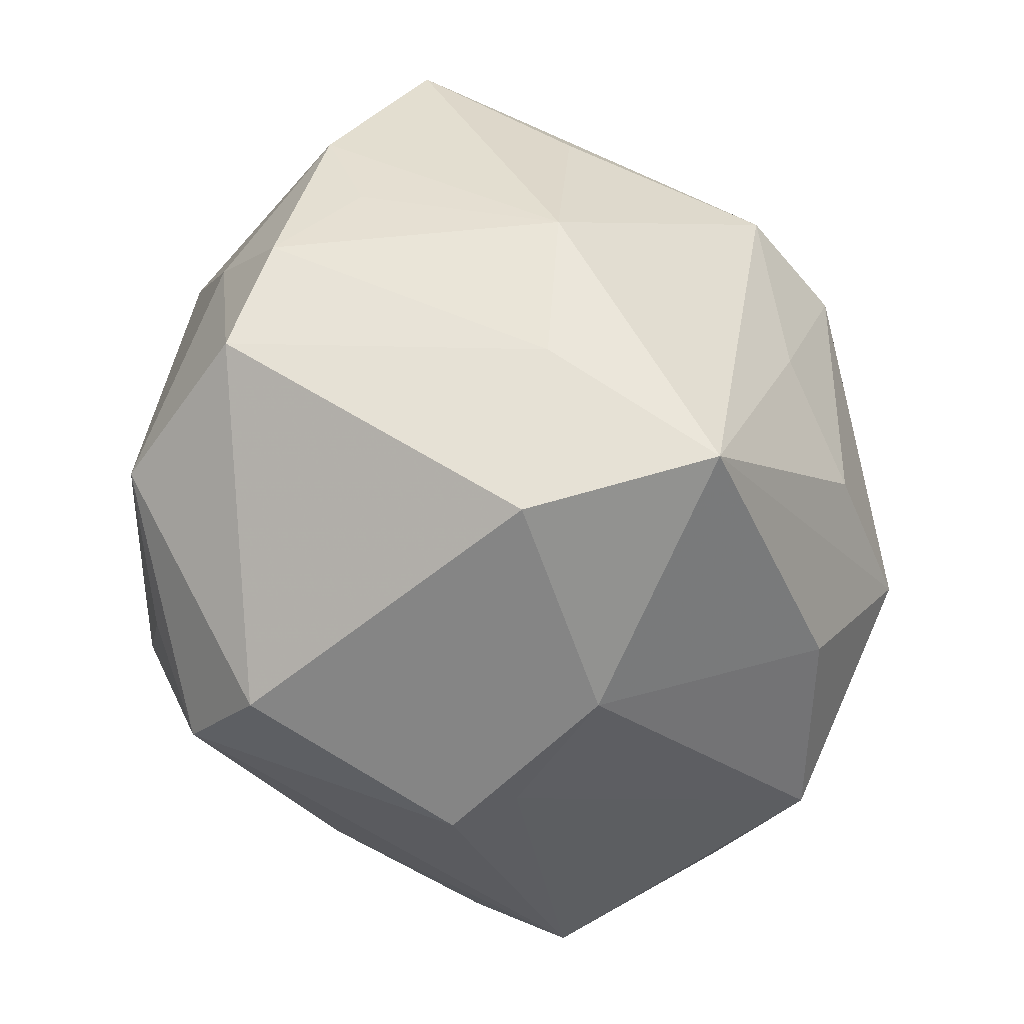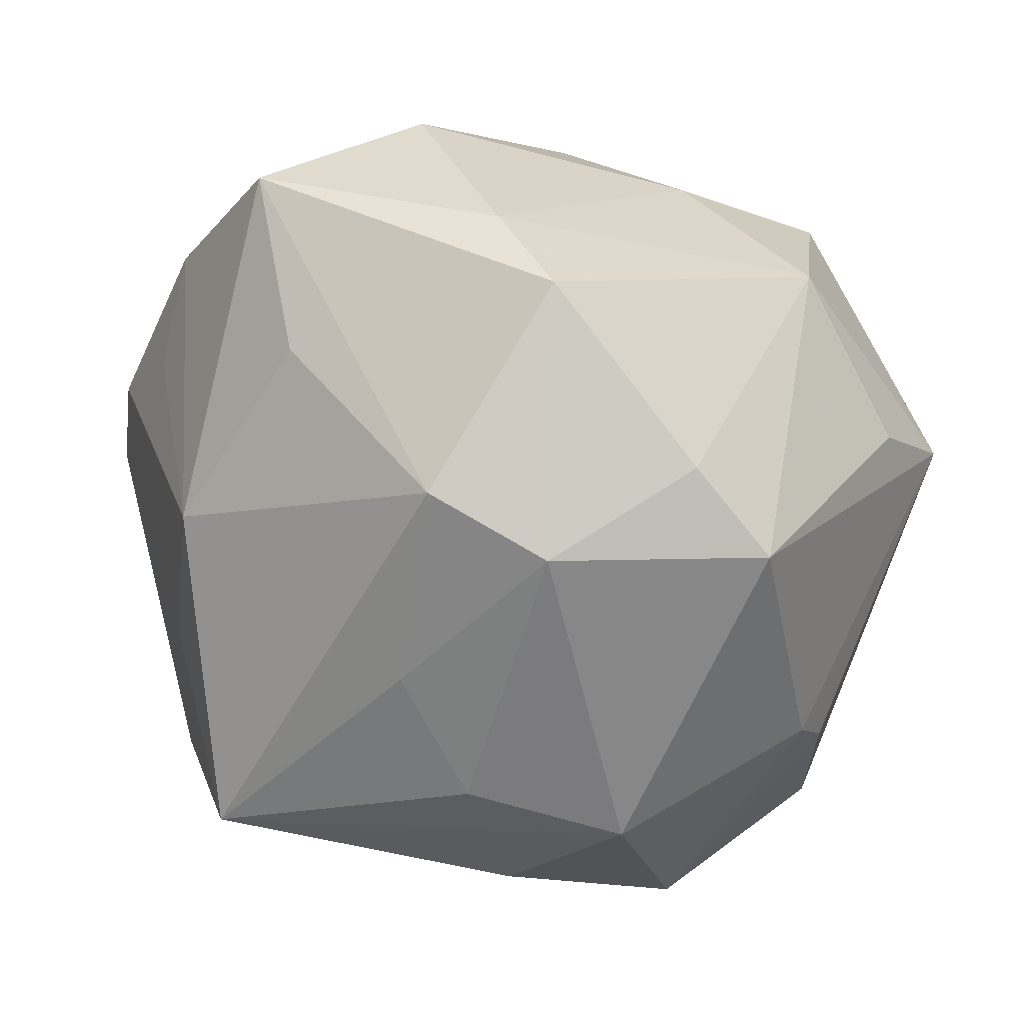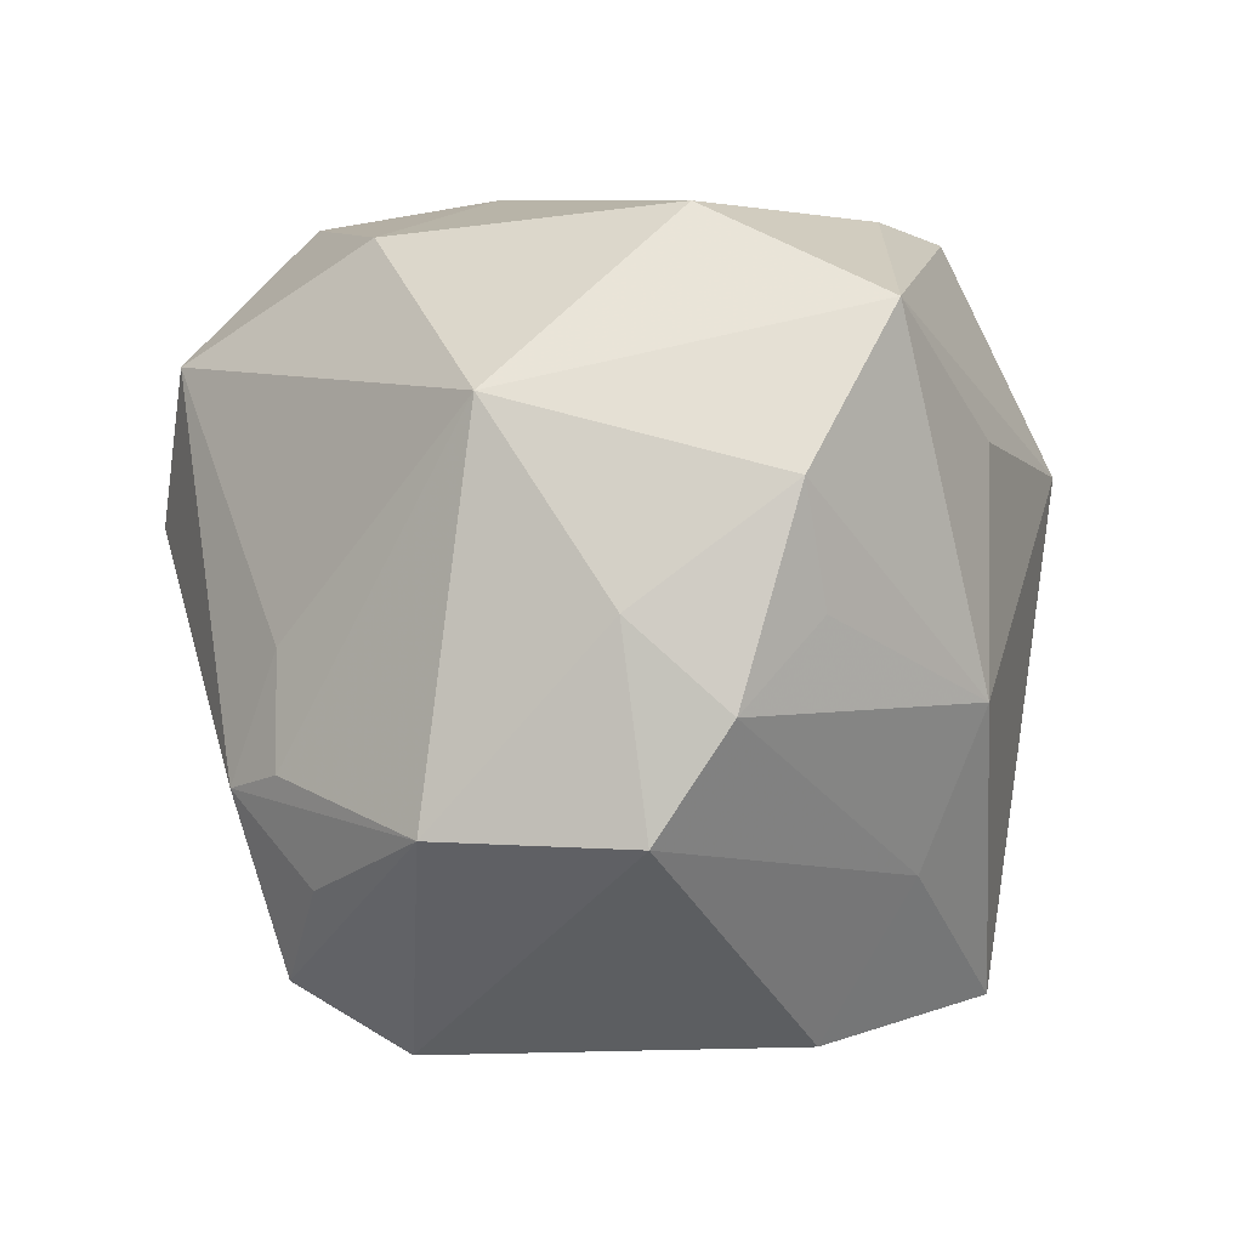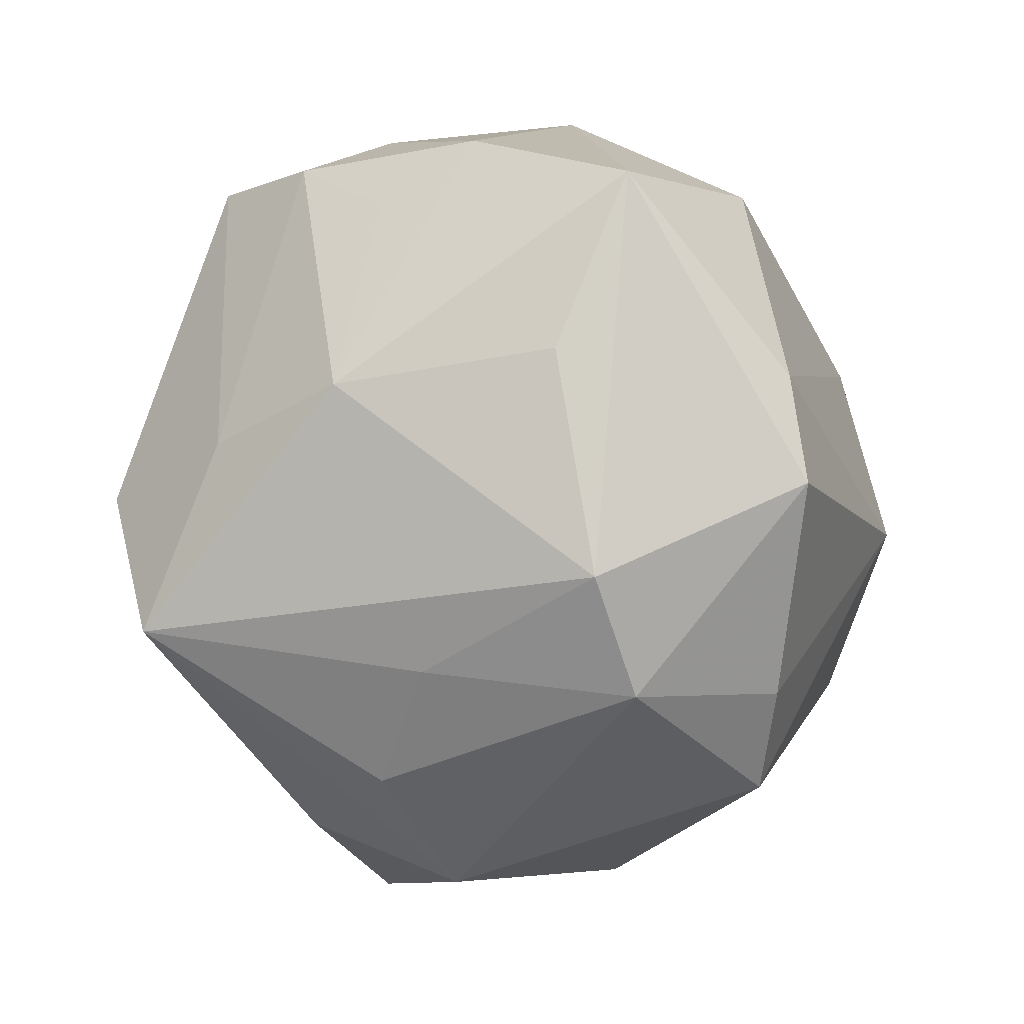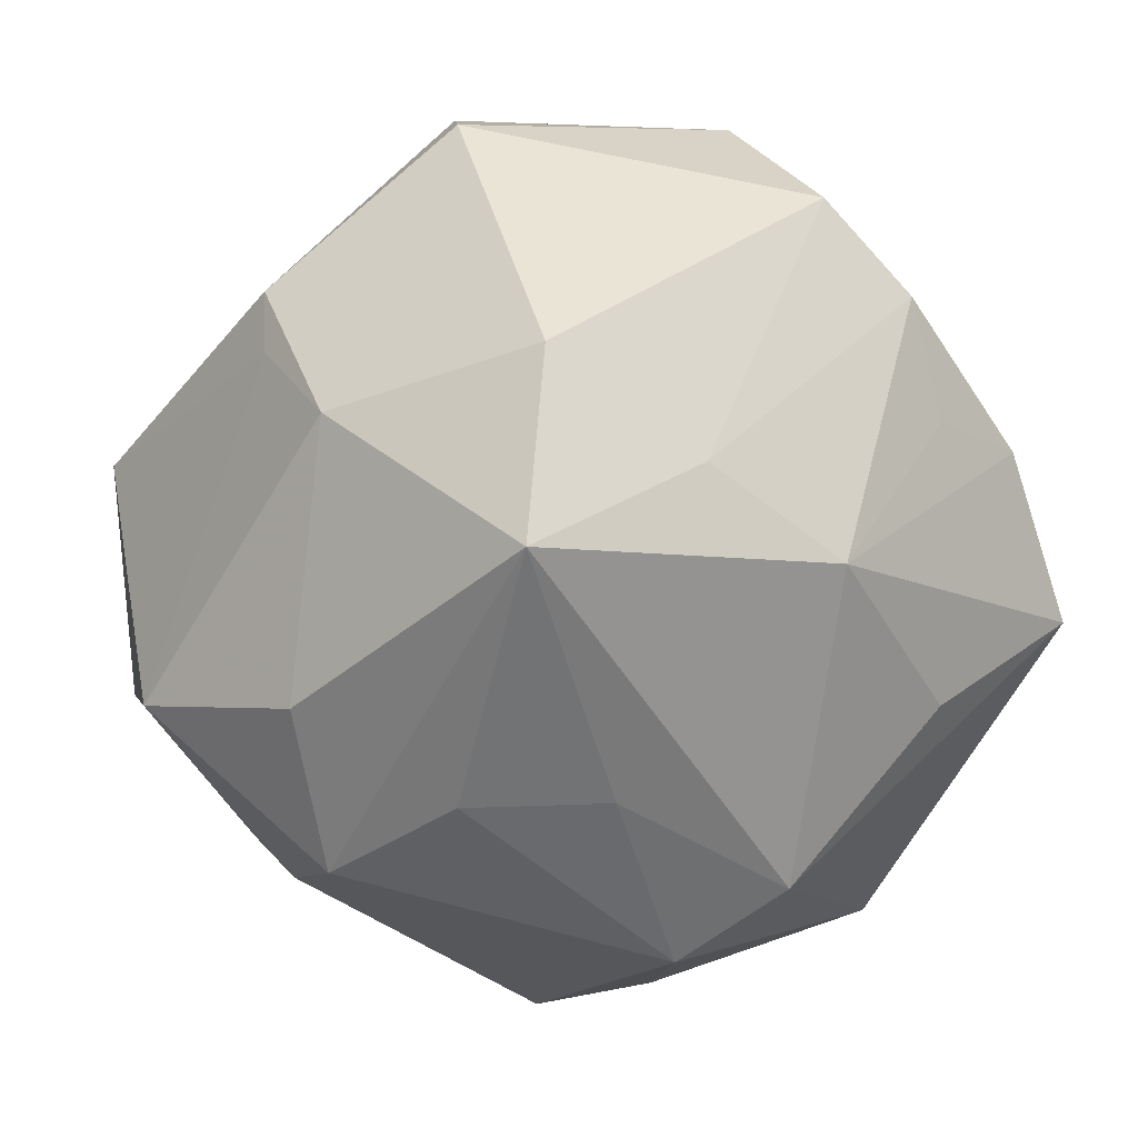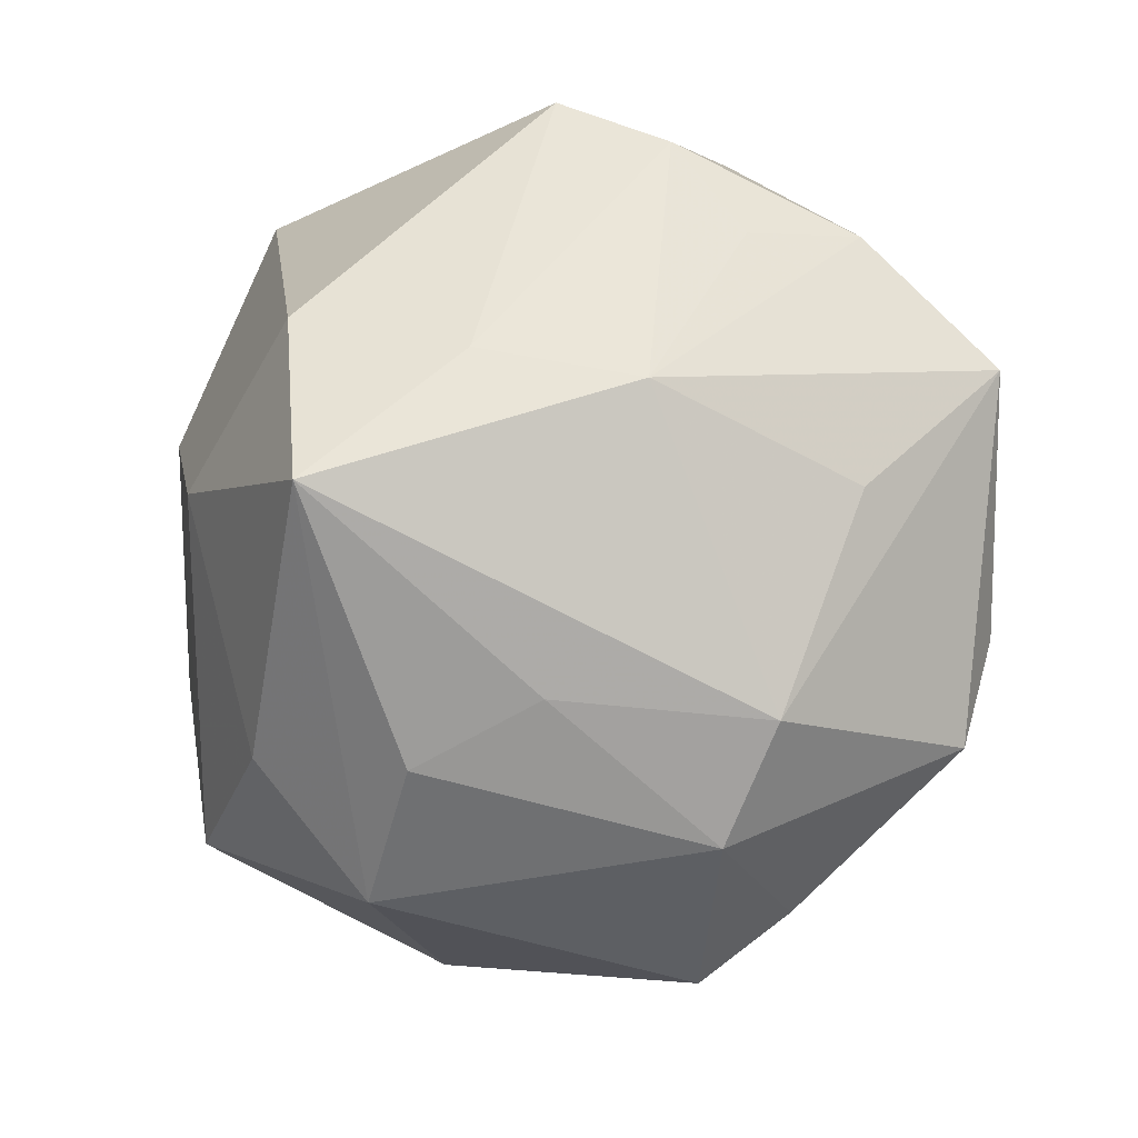
<metadata>
{"format":"obj","ext":"obj","renderer":"f3d","projection":"perspective","resolution":1024,"background":"white","views":[{"elev":-58.6,"azim":113.5,"up":"+Y"},{"elev":-64.9,"azim":152.3,"up":"+Z"},{"elev":-2.7,"azim":68.8,"up":"+Y"},{"elev":-53.6,"azim":106.9,"up":"+Z"},{"elev":-39.7,"azim":31.8,"up":"+Z"},{"elev":-55.2,"azim":65.3,"up":"+Z"}]}
</metadata>
<code>
v 0.01215 0.03765 0.03036
v -0.01134 -0.04487 0.003408
v -0.01751 0.04596 -0.001278
v -0.03896 0.001926 -0.02949
v 0.01762 -0.01668 0.04174
v -0.02209 0.04426 0.0267
v 0.01993 -0.03981 -0.03476
v 0.01898 0.01516 -0.04363
v -0.00728 0.02612 0.04572
v 0.05252 0.01094 0.001095
v -0.01099 -0.04636 0.0115
v -0.01584 0.009774 0.0454
v -0.02168 -0.01397 -0.04377
v 0.03823 0.01645 -0.02557
v 0.01017 -0.01798 0.04444
v 0.04018 -0.009519 -0.0244
v -0.04353 -0.0002347 -0.02337
v 0.02353 0.04063 -0.02068
v 0.04942 0.02857 -0.0103
v -0.002782 -0.01727 -0.04414
v -0.02187 -0.02404 0.03336
v -0.007313 0.03022 -0.03929
v 0.03343 -0.02672 -0.01994
v -0.03 -0.01127 0.03583
v 0.01607 0.04003 -0.03178
v 0.03589 -0.02273 0.03308
v -0.04485 0.01438 0.01968
v 0.05141 -0.01139 0.007499
v -0.04664 0.03051 0.005622
v 0.01834 -0.02796 0.0381
v -0.03594 0.0335 -0.006558
v 0.0494 -0.001672 -0.002543
v 0.01569 -0.004147 0.04126
v -0.03744 -0.02893 -0.02458
v 0.03743 0.01927 0.02811
v 0.01088 -0.007835 -0.04295
v -0.01975 0.02494 -0.04094
v 0.007643 -0.03737 0.03755
v -0.002023 -0.04587 -0.01091
v -0.05164 -0.01533 -0.008665
v 0.0471 -0.001854 0.01728
v 0.03374 0.03941 0.004589
v -0.01528 -0.03066 -0.03482
v -0.0431 -0.03307 0.01059
v 0.04739 -0.02346 0.01449
v -0.0008374 0.04491 0.01276
v 0.02476 -0.04419 -0.0129
v 0.00416 0.0157 -0.04784
v 0.01327 -0.04472 0.02633
v -0.04246 -0.02127 0.02258
v -0.05195 -0.0115 0.006277
f 3 29 6
f 26 49 45
f 40 34 44
f 46 3 6
f 37 29 31
f 31 3 37
f 29 3 31
f 43 13 7
f 34 13 43
f 7 39 43
f 43 39 34
f 7 13 20
f 37 3 22
f 3 25 22
f 44 34 2
f 34 39 2
f 7 8 16
f 8 14 16
f 47 45 49
f 47 39 7
f 41 35 26
f 26 45 41
f 10 35 41
f 8 25 19
f 19 14 8
f 42 35 19
f 19 35 10
f 10 16 19
f 19 16 14
f 51 40 44
f 29 40 51
f 4 13 34
f 37 13 4
f 4 29 37
f 18 25 3
f 3 46 18
f 18 46 42
f 42 19 18
f 18 19 25
f 26 35 5
f 5 15 26
f 1 35 42
f 42 46 1
f 1 46 6
f 26 15 30
f 36 8 7
f 7 20 36
f 48 20 13
f 48 13 37
f 8 36 48
f 48 36 20
f 37 22 48
f 48 25 8
f 48 22 25
f 44 2 11
f 11 2 39
f 11 47 49
f 39 47 11
f 50 51 44
f 38 30 15
f 38 11 49
f 38 49 26
f 26 30 38
f 44 11 38
f 7 16 23
f 23 47 7
f 45 47 23
f 10 41 28
f 28 41 45
f 45 23 28
f 28 23 16
f 34 40 17
f 17 4 34
f 17 40 29
f 29 4 17
f 33 5 35
f 15 5 33
f 24 38 15
f 32 16 10
f 10 28 32
f 32 28 16
f 21 24 50
f 38 24 21
f 21 50 44
f 44 38 21
f 50 24 27
f 51 50 27
f 29 51 27
f 6 29 27
f 15 33 9
f 9 1 6
f 35 1 9
f 9 33 35
f 12 24 15
f 15 9 12
f 12 27 24
f 6 27 12
f 12 9 6

</code>
